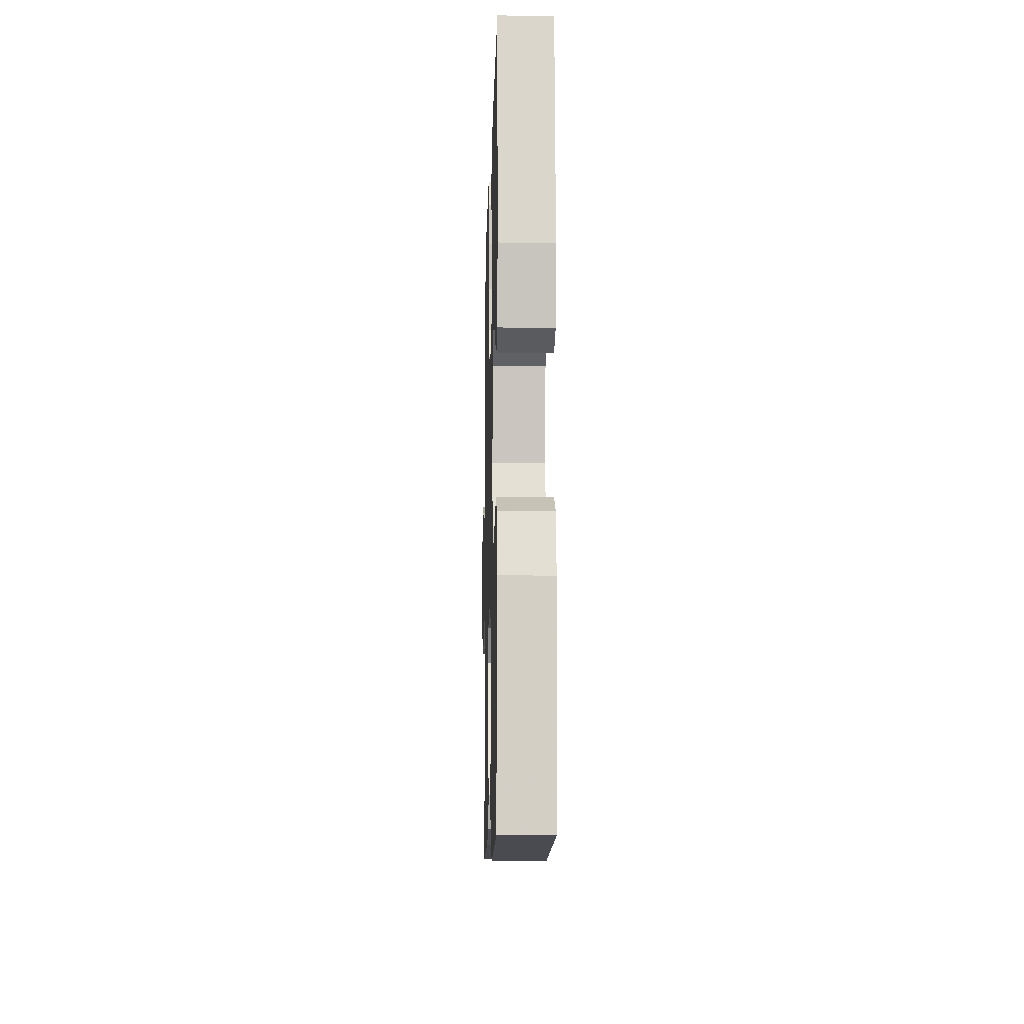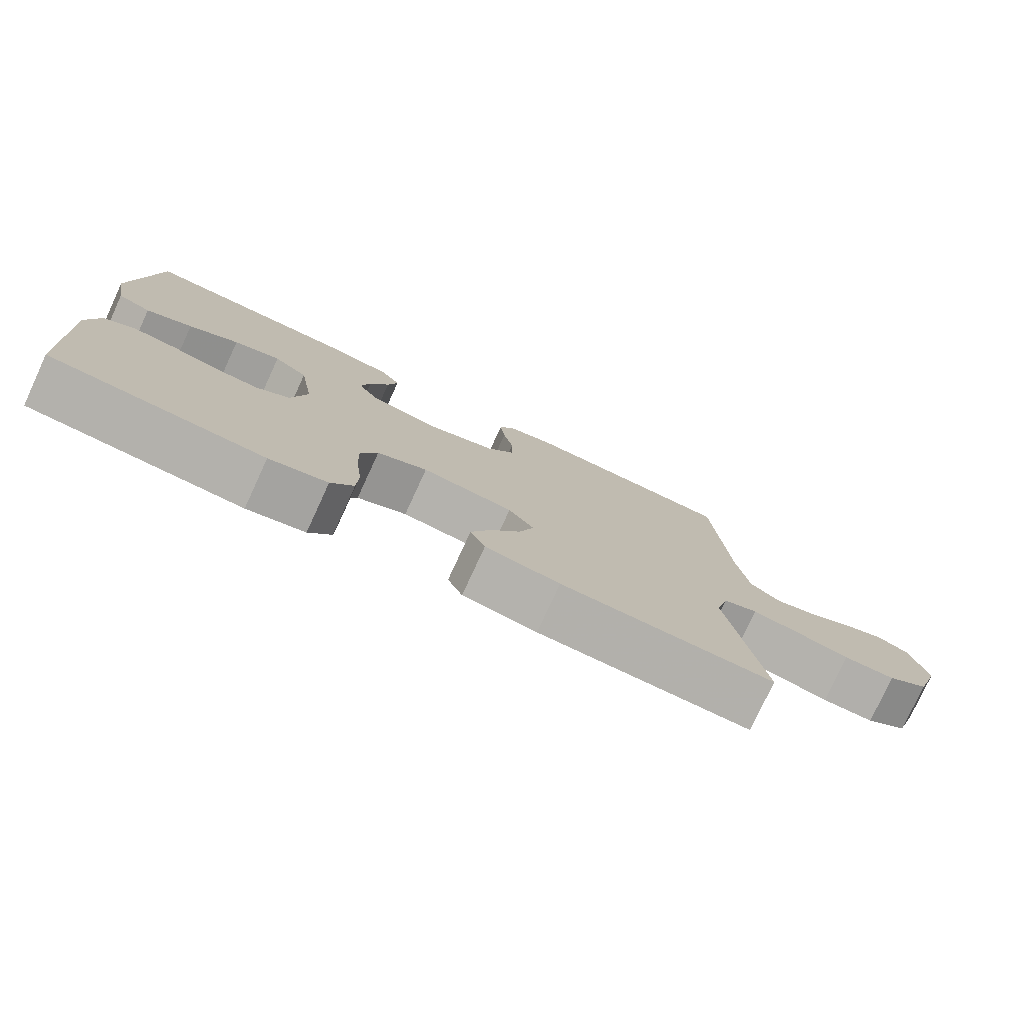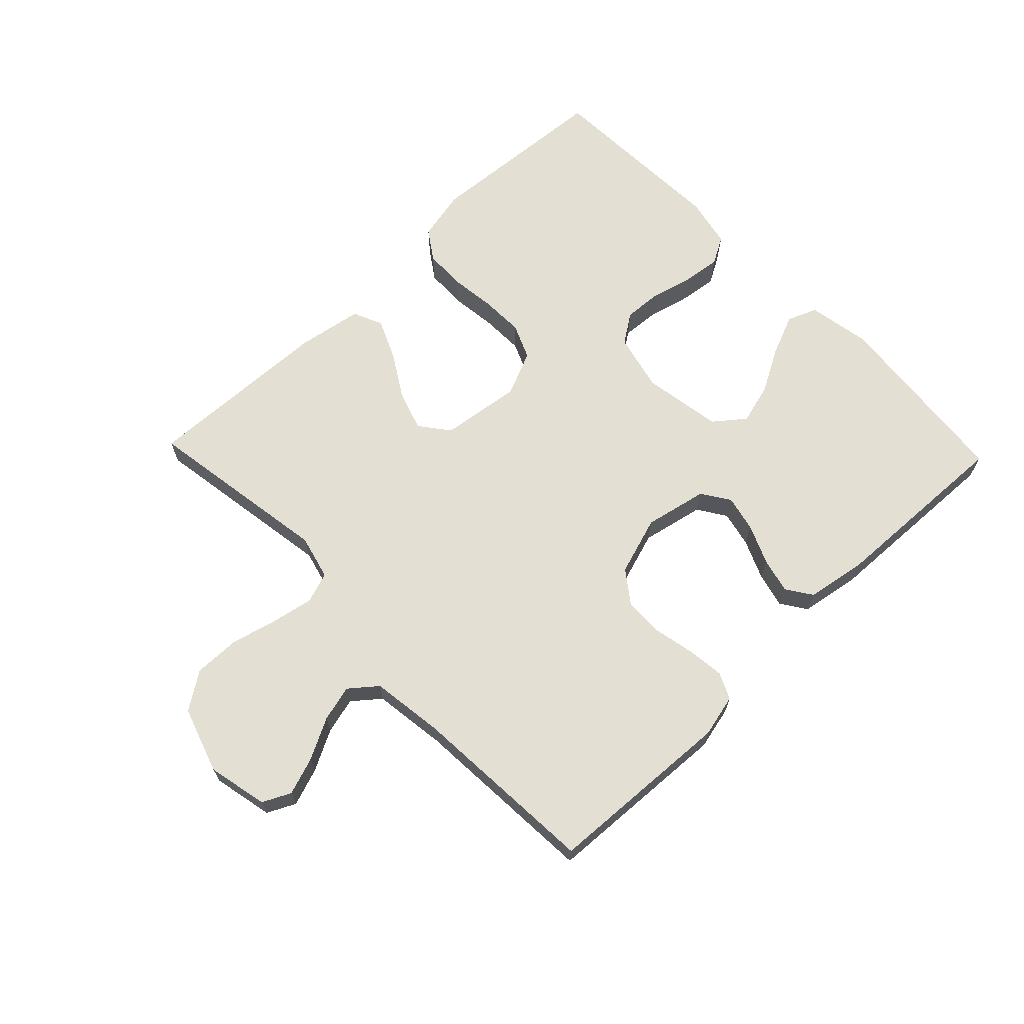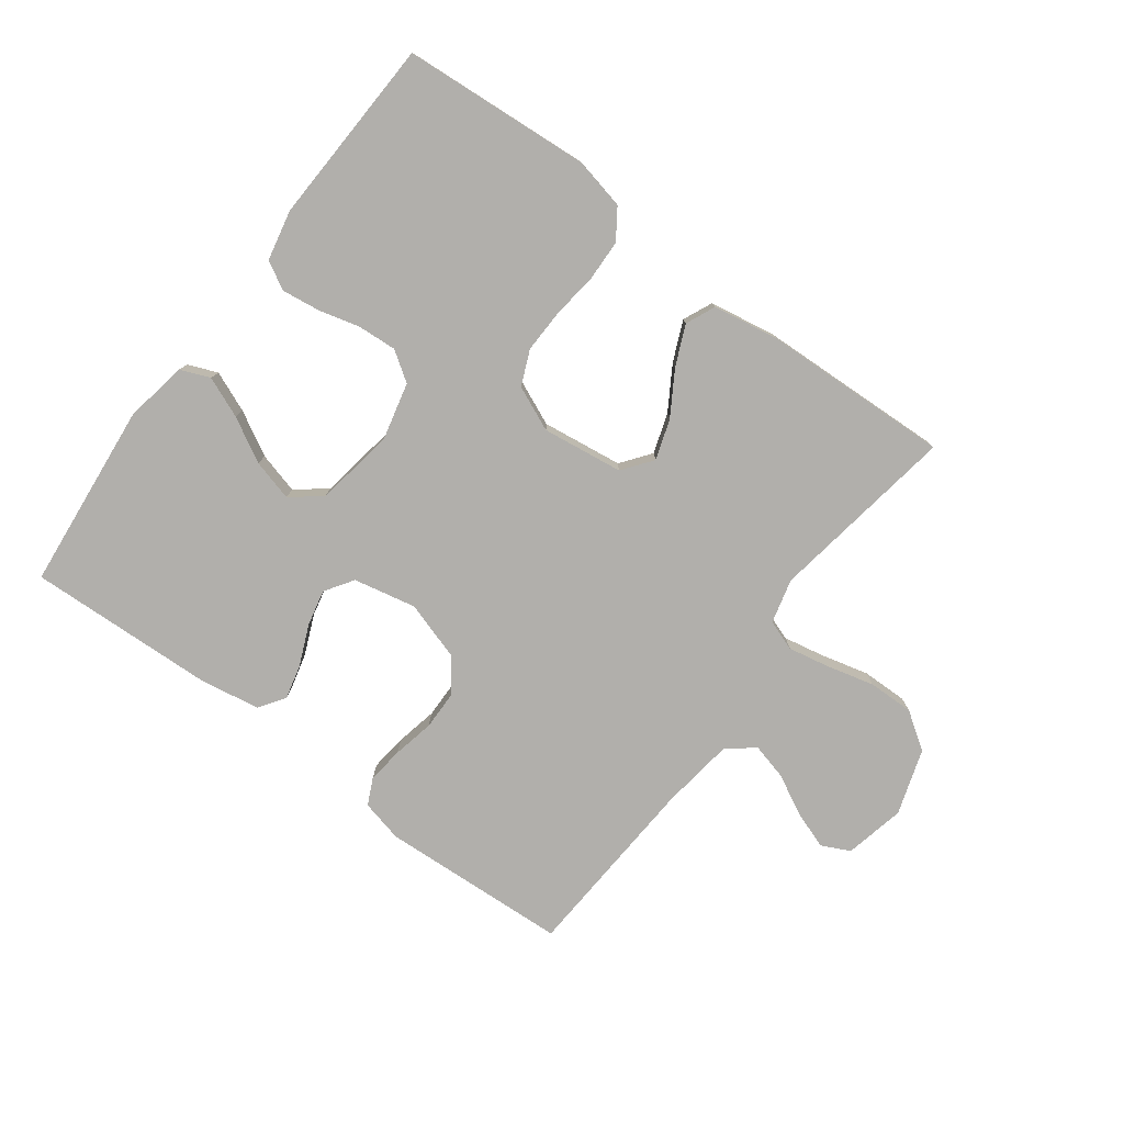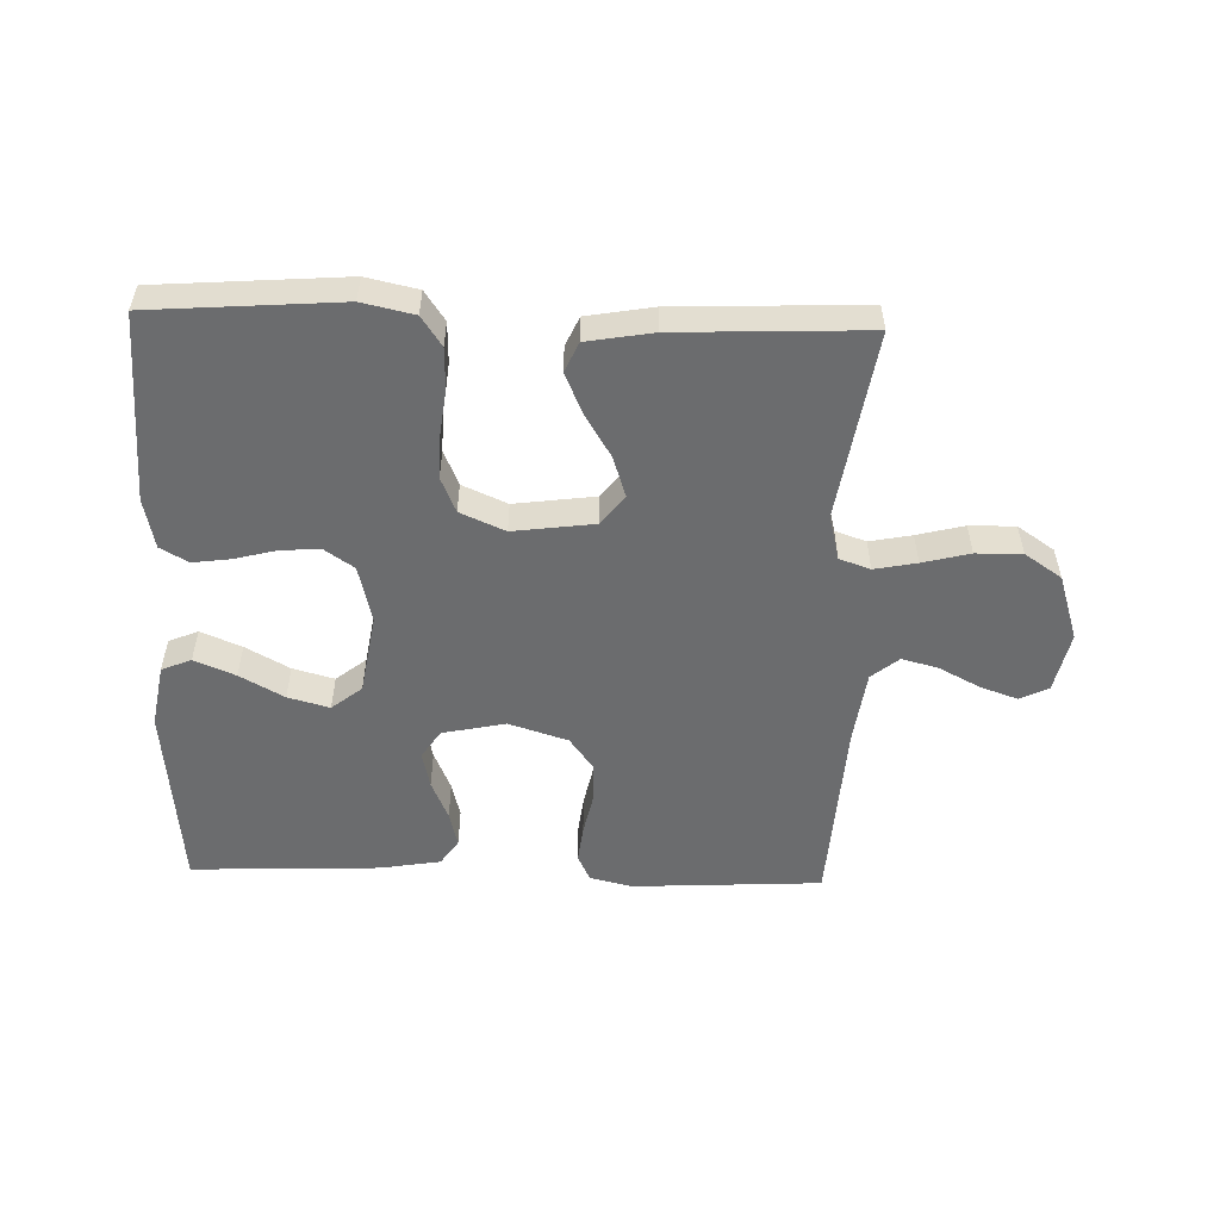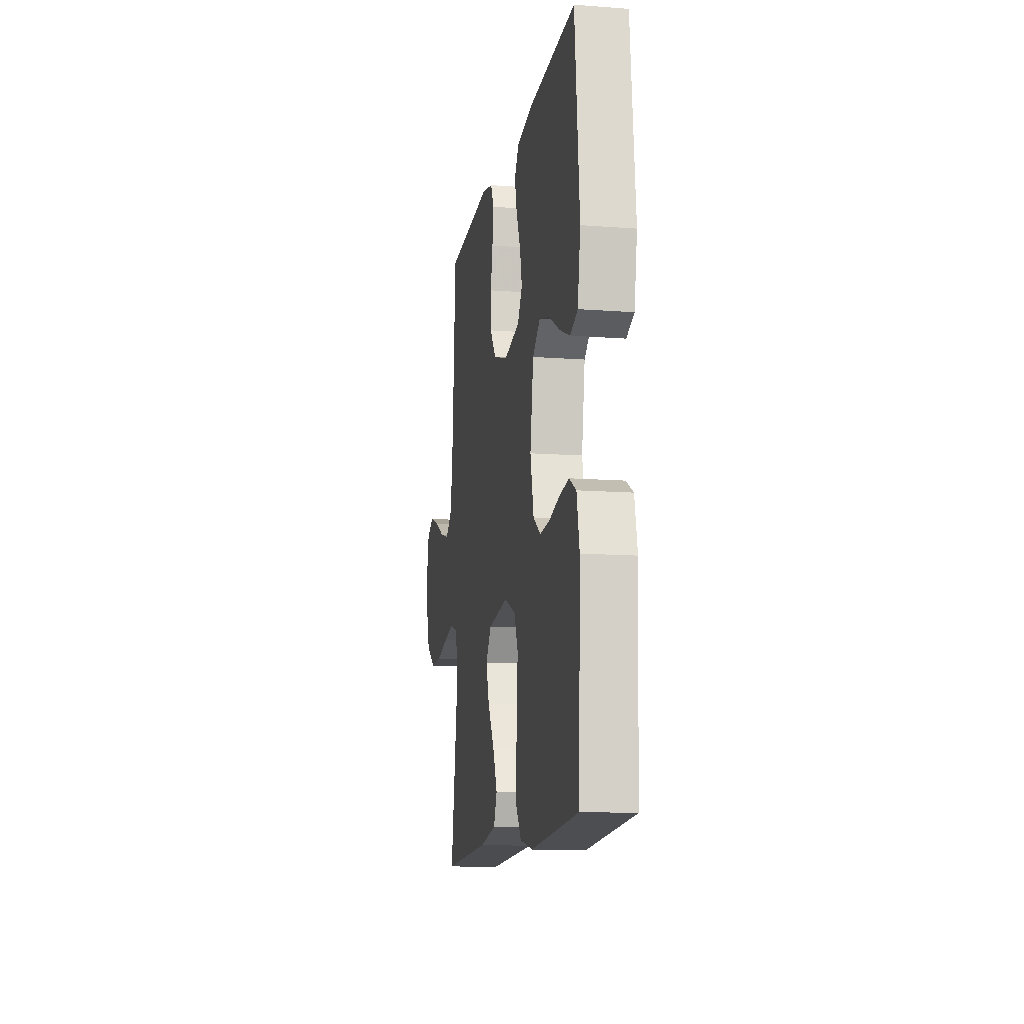
<metadata>
{"format":"obj","ext":"obj","renderer":"f3d","projection":"perspective","resolution":1024,"background":"white","views":[{"elev":-10.4,"azim":88.5,"up":"+Z"},{"elev":-78.0,"azim":155.2,"up":"+Z"},{"elev":66.9,"azim":-43.8,"up":"+Y"},{"elev":-78.2,"azim":143.4,"up":"+Y"},{"elev":-53.6,"azim":178.3,"up":"+Y"},{"elev":-12.6,"azim":80.1,"up":"+Z"}]}
</metadata>
<code>
v 0.5 0.07 -0.5
v 0.2 0.07 -0.522
v 0.118 0.07 -0.504
v 0.086 0.07 -0.457
v 0.084 0.07 -0.392
v 0.093 0.07 -0.319
v 0.095 0.07 -0.249
v 0.071 0.07 -0.193
v 0 0.07 -0.162
v -0.129 0.07 -0.179
v -0.165 0.07 -0.226
v -0.144 0.07 -0.29
v -0.102 0.07 -0.359
v -0.074 0.07 -0.423
v -0.095 0.07 -0.47
v -0.2 0.07 -0.488
v -0.5 0.07 -0.5
v -0.452 0.07 -0.2
v -0.47 0.07 -0.129
v -0.519 0.07 -0.112
v -0.586 0.07 -0.125
v -0.661 0.07 -0.144
v -0.734 0.07 -0.145
v -0.793 0.07 -0.105
v -0.827 0.07 0
v -0.806 0.07 0.096
v -0.761 0.07 0.118
v -0.701 0.07 0.097
v -0.636 0.07 0.063
v -0.578 0.07 0.048
v -0.535 0.07 0.083
v -0.519 0.07 0.2
v -0.5 0.07 0.5
v -0.2 0.07 0.516
v -0.132 0.07 0.5
v -0.112 0.07 0.458
v -0.119 0.07 0.399
v -0.133 0.07 0.333
v -0.132 0.07 0.27
v -0.094 0.07 0.218
v 0 0.07 0.188
v 0.1 0.07 0.209
v 0.13 0.07 0.254
v 0.117 0.07 0.312
v 0.09 0.07 0.375
v 0.076 0.07 0.431
v 0.104 0.07 0.472
v 0.2 0.07 0.488
v 0.5 0.07 0.5
v 0.529 0.07 0.2
v 0.511 0.07 0.1
v 0.464 0.07 0.081
v 0.399 0.07 0.108
v 0.329 0.07 0.147
v 0.263 0.07 0.165
v 0.215 0.07 0.127
v 0.194 0.07 0
v 0.216 0.07 -0.092
v 0.263 0.07 -0.124
v 0.325 0.07 -0.12
v 0.391 0.07 -0.103
v 0.452 0.07 -0.095
v 0.496 0.07 -0.12
v 0.513 0.07 -0.2
v 0.5 0 -0.5
v 0.2 0 -0.522
v 0.118 0 -0.504
v 0.086 0 -0.457
v 0.084 0 -0.392
v 0.093 0 -0.319
v 0.095 0 -0.249
v 0.071 0 -0.193
v 0 0 -0.162
v -0.129 0 -0.179
v -0.165 0 -0.226
v -0.144 0 -0.29
v -0.102 0 -0.359
v -0.074 0 -0.423
v -0.095 0 -0.47
v -0.2 0 -0.488
v -0.5 0 -0.5
v -0.452 0 -0.2
v -0.47 0 -0.129
v -0.519 0 -0.112
v -0.586 0 -0.125
v -0.661 0 -0.144
v -0.734 0 -0.145
v -0.793 0 -0.105
v -0.827 0 0
v -0.806 0 0.096
v -0.761 0 0.118
v -0.701 0 0.097
v -0.636 0 0.063
v -0.578 0 0.048
v -0.535 0 0.083
v -0.519 0 0.2
v -0.5 0 0.5
v -0.2 0 0.516
v -0.132 0 0.5
v -0.112 0 0.458
v -0.119 0 0.399
v -0.133 0 0.333
v -0.132 0 0.27
v -0.094 0 0.218
v 0 0 0.188
v 0.1 0 0.209
v 0.13 0 0.254
v 0.117 0 0.312
v 0.09 0 0.375
v 0.076 0 0.431
v 0.104 0 0.472
v 0.2 0 0.488
v 0.5 0 0.5
v 0.529 0 0.2
v 0.511 0 0.1
v 0.464 0 0.081
v 0.399 0 0.108
v 0.329 0 0.147
v 0.263 0 0.165
v 0.215 0 0.127
v 0.194 0 0
v 0.216 0 -0.092
v 0.263 0 -0.124
v 0.325 0 -0.12
v 0.391 0 -0.103
v 0.452 0 -0.095
v 0.496 0 -0.12
v 0.513 0 -0.2
f 60 61 62 63
f 59 60 63 64
f 51 52 53 54
f 51 54 55
f 50 51 55
f 49 50 55
f 48 49 55 56
f 44 45 46 47
f 43 44 47 48
f 35 36 37 38
f 33 34 35 38
f 32 33 38 39
f 31 32 39 40
f 26 27 28 29
f 26 29 30
f 25 26 30
f 24 25 30
f 21 22 23 24
f 20 21 24 30
f 19 20 30 31
f 15 16 17 18
f 15 18 19
f 12 13 14 15
f 11 12 15 19
f 10 11 19 31
f 3 4 5 6
f 3 6 7
f 2 3 7
f 59 64 1 2
f 58 59 2 7
f 57 58 7 8
f 43 48 56 57
f 42 43 57 8
f 41 42 8 9
f 31 40 41
f 9 10 31 41
f 127 126 125 124
f 128 127 124 123
f 118 117 116 115
f 119 118 115
f 119 115 114
f 119 114 113
f 120 119 113 112
f 111 110 109 108
f 112 111 108 107
f 102 101 100 99
f 102 99 98 97
f 103 102 97 96
f 104 103 96 95
f 93 92 91 90
f 94 93 90
f 94 90 89
f 94 89 88
f 88 87 86 85
f 94 88 85 84
f 95 94 84 83
f 82 81 80 79
f 83 82 79
f 79 78 77 76
f 83 79 76 75
f 95 83 75 74
f 70 69 68 67
f 71 70 67
f 71 67 66
f 66 65 128 123
f 71 66 123 122
f 72 71 122 121
f 121 120 112 107
f 72 121 107 106
f 73 72 106 105
f 105 104 95
f 105 95 74 73
f 1 65 66 2
f 2 66 67 3
f 3 67 68 4
f 4 68 69 5
f 5 69 70 6
f 6 70 71 7
f 7 71 72 8
f 8 72 73 9
f 9 73 74 10
f 10 74 75 11
f 11 75 76 12
f 12 76 77 13
f 13 77 78 14
f 14 78 79 15
f 15 79 80 16
f 16 80 81 17
f 17 81 82 18
f 18 82 83 19
f 19 83 84 20
f 20 84 85 21
f 21 85 86 22
f 22 86 87 23
f 23 87 88 24
f 24 88 89 25
f 25 89 90 26
f 26 90 91 27
f 27 91 92 28
f 28 92 93 29
f 29 93 94 30
f 30 94 95 31
f 31 95 96 32
f 32 96 97 33
f 33 97 98 34
f 34 98 99 35
f 35 99 100 36
f 36 100 101 37
f 37 101 102 38
f 38 102 103 39
f 39 103 104 40
f 40 104 105 41
f 41 105 106 42
f 42 106 107 43
f 43 107 108 44
f 44 108 109 45
f 45 109 110 46
f 46 110 111 47
f 47 111 112 48
f 48 112 113 49
f 49 113 114 50
f 50 114 115 51
f 51 115 116 52
f 52 116 117 53
f 53 117 118 54
f 54 118 119 55
f 55 119 120 56
f 56 120 121 57
f 57 121 122 58
f 58 122 123 59
f 59 123 124 60
f 60 124 125 61
f 61 125 126 62
f 62 126 127 63
f 63 127 128 64
f 64 128 65 1

</code>
